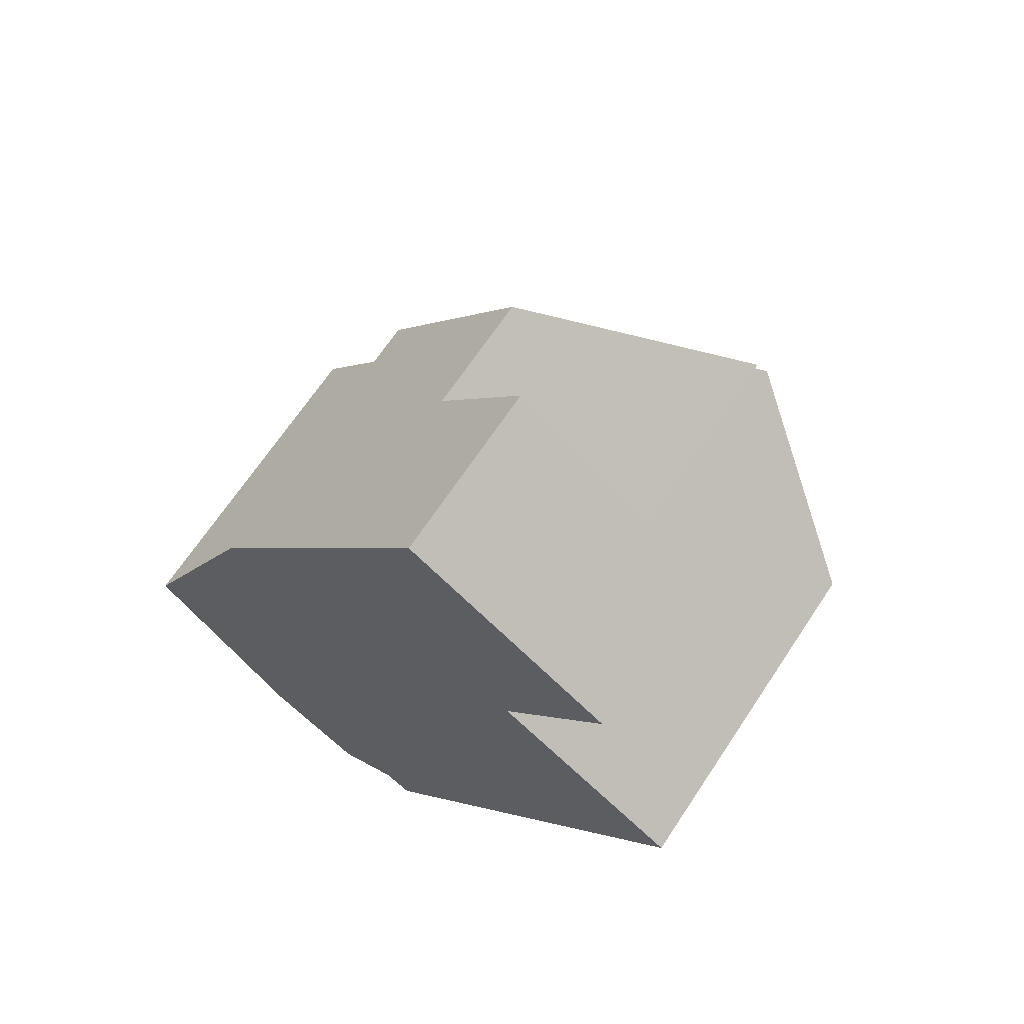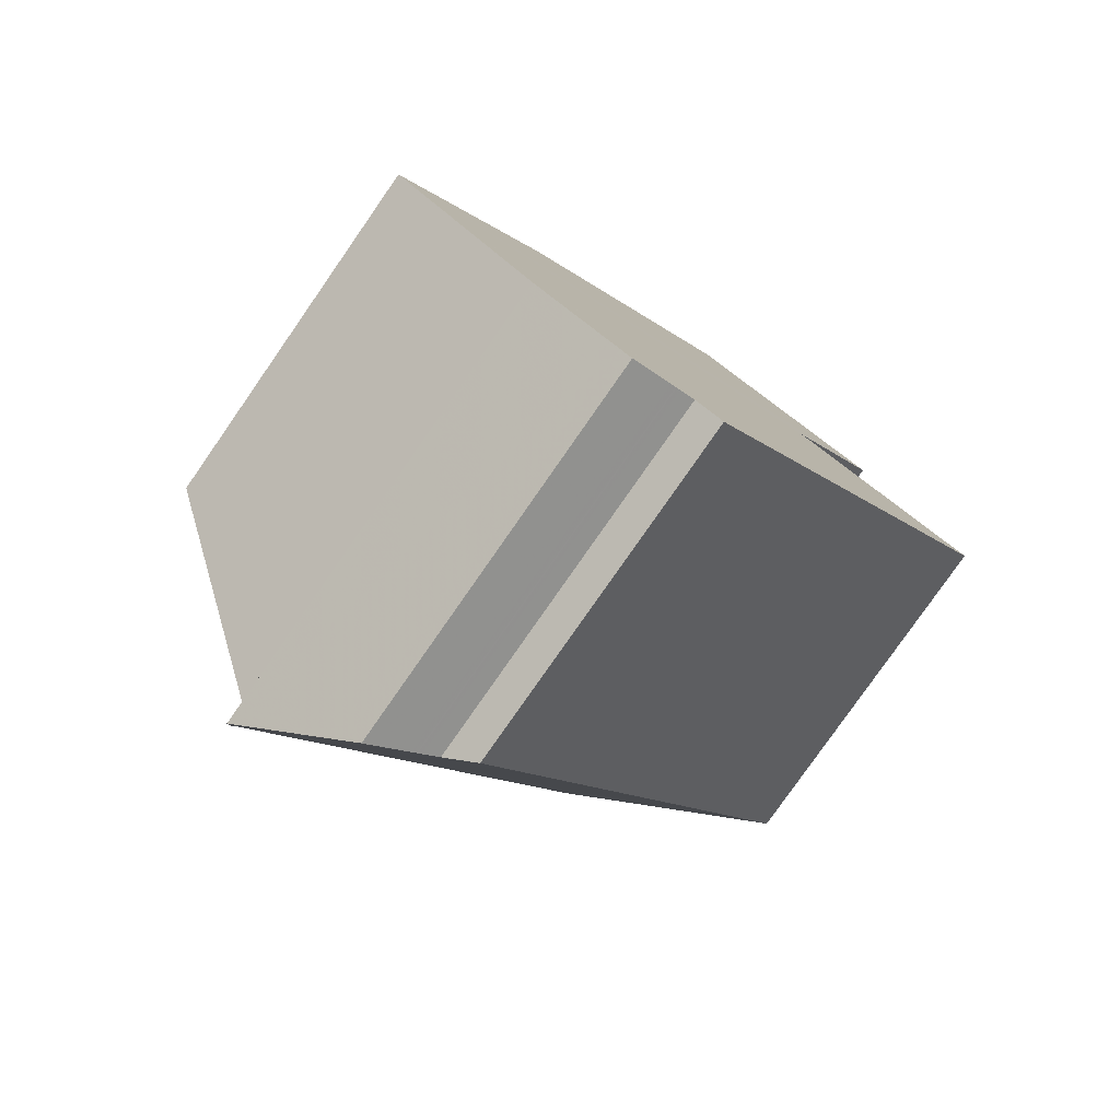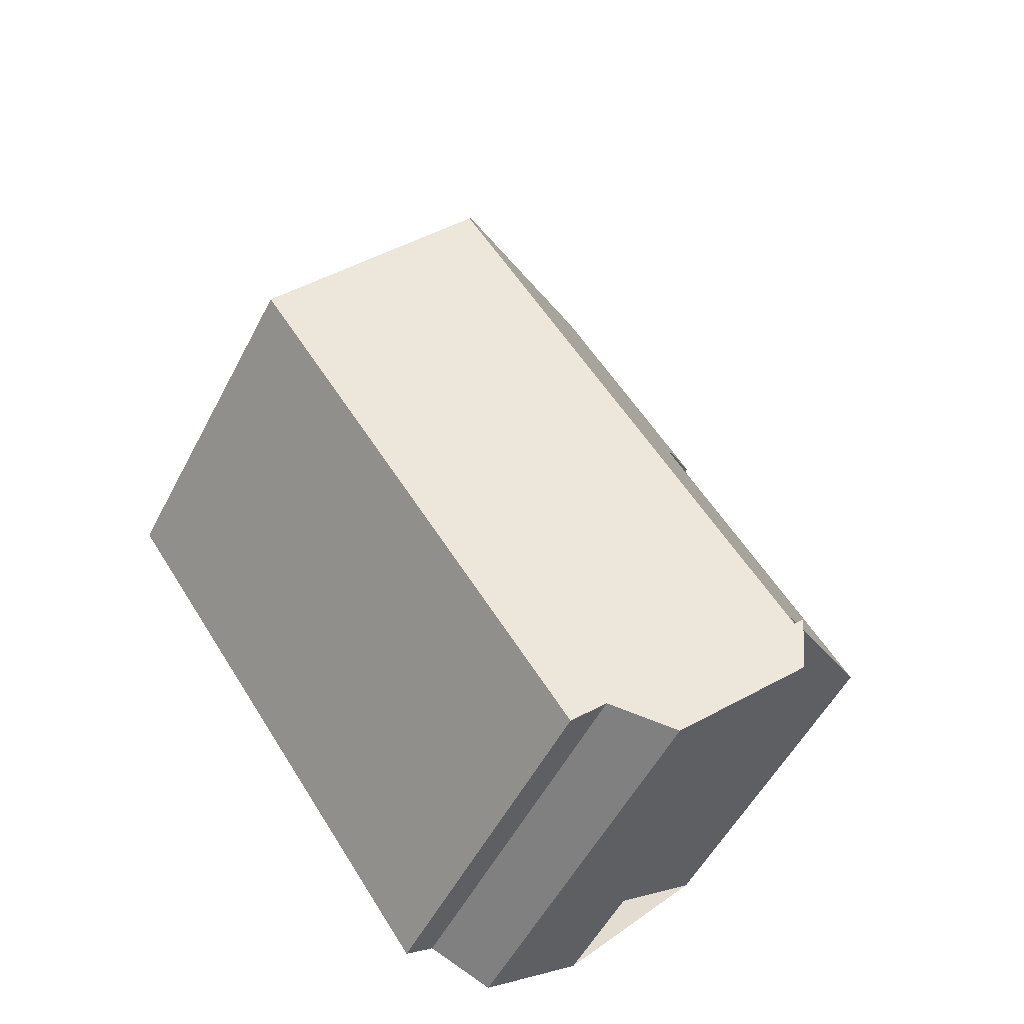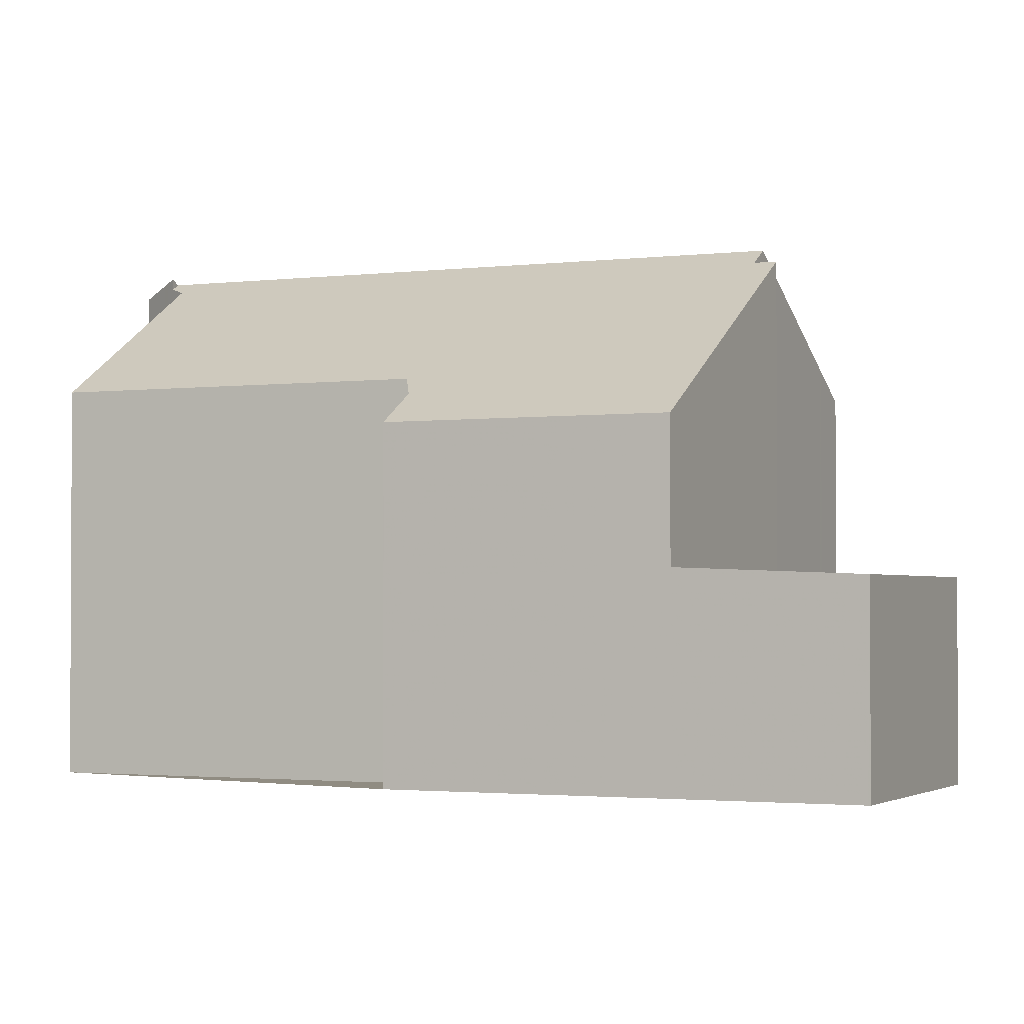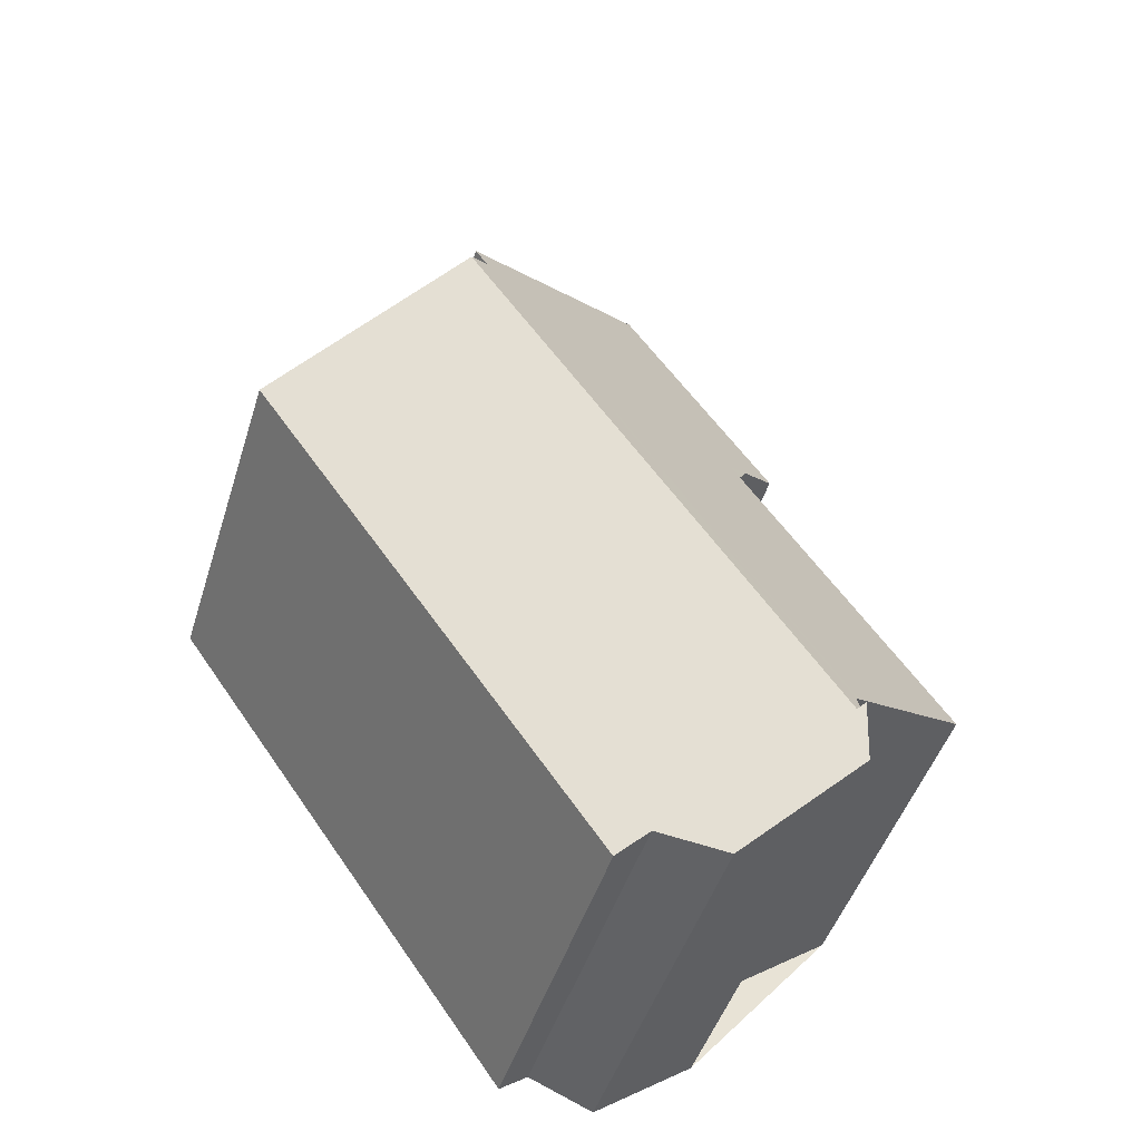
<metadata>
{"format":"obj","ext":"obj","renderer":"f3d","projection":"perspective","resolution":1024,"background":"white","views":[{"elev":67.7,"azim":-146.4,"up":"+Y"},{"elev":-79.8,"azim":145.1,"up":"+Y"},{"elev":-53.8,"azim":-27.1,"up":"+Y"},{"elev":-1.9,"azim":150.1,"up":"+Z"},{"elev":-46.6,"azim":-17.0,"up":"+Y"}]}
</metadata>
<code>
v -2405 -556.2 5.767
v -2401 -561.1 5.756
v -2404 -562.9 7.604
v -2409 -554.8 7.559
v -2404 -555.5 5.064
v -2404 -564.1 7.613
v -2405 -565.2 6.455
v -2406 -564.8 6.104
v -2407 -565.1 5.783
v -2413 -557 5.775
v -2411 -552.3 2.927
v -2408 -549.8 2.935
v -2410 -555 7.786
v -2404 -555.9 5.513
v -2407 -552.5 5.519
v -2410 -554.5 7.56
v -2406 -552 5.076
v -2402 -561.9 6.577
v -2408 -553.5 6.592
v -2404 -563.5 7.779
v -2410 -555 7.786
v -2410 -554.5 7.56
v -2406 -552 5.076
v -2404 -563.2 7.694
v -2404 -563.3 7.78
v -2404 -563.2 7.864
v -2410 -554.5 3.028
v -2406 -552 3.037
v -2406 -552 3.037
v -2410 -554.5 3.028
v -2407 -552.5 3.035
v -2407 -552.5 5.519
v -2407 -552.5 3.035
v -2408 -550.3 2.934
v -2408 -553.5 3.031
v -2408 -553.5 6.592
v -2408 -553.5 3.031
v -2410 -551.3 2.93
v -2413 -557 5.812
v -2407 -565.1 5.824
v -2404 -563.2 7.694
v -2404 -563.3 7.78
v -2404 -563.2 7.864
v -2404 -563.3 7.78
v -2406 -564.9 6.187
v -2411 -552.3 2.929
v -2410 -551.4 2.932
v -2408 -550.3 2.935
v -2408 -549.8 2.936
v -2406 -552.2 5.298
v -2404 -555.7 5.287
v -2406 -552.2 3.036
v -2406 -552.2 3.036
v -2406 -552.2 5.298
v -2408 -550.1 2.936
v -2408 -550 2.934
v -2404 -562.9 7.55
v -2409 -554.8 7.565
v -2406 -553.1 5.518
v -2408 -554.2 6.591
v -2406 -552.9 5.296
v -2409 -555.2 7.564
v -2412 -557.3 5.812
v -2412 -557.4 5.775
v -2409 -555.4 7.786
v -2409 -555.4 7.786
v -2406 -552.7 5.073
v -2410 -554.4 7.509
v -2410 -554.4 3.028
v -2409 -555.1 7.508
v -2410 -554.4 7.509
v -2411 -552.3 2.929
v -2410 -554.4 3.028
v -2404 -562.8 7.495
v -2411 -552.2 2.927
v -2409 -555.7 7.507
v -2409 -555.8 7.563
v -2406 -553.7 5.517
v -2407 -554.8 6.59
v -2406 -553.5 5.294
v -2412 -558 5.813
v -2412 -558 5.776
v -2409 -556 7.786
v -2409 -556 7.786
v -2405 -553.3 5.071
v -2407 -557.6 7.504
v -2407 -557.6 7.559
v -2405 -555.6 5.513
v -2406 -556.7 6.586
v -2404 -555.4 5.288
v -2410 -559.8 5.816
v -2411 -559.8 5.778
v -2408 -557.8 7.784
v -2408 -557.8 7.784
v -2404 -555.2 5.065
v -2407 -557.9 7.503
v -2407 -557.9 7.559
v -2404 -555.9 5.513
v -2406 -557 6.586
v -2404 -555.7 5.287
v -2410 -560.1 5.817
v -2410 -560.2 5.778
v -2407 -558.2 7.784
v -2407 -558.2 7.784
v -2404 -555.5 5.064
v -2411 -557.6 6.201
v -2410 -559.4 6.203
v -2412 -557 6.2
v -2412 -556.6 6.199
v -2406 -564.9 6.212
v -2406 -564.9 6.212
v -2410 -559.7 6.204
v -2406 -558.8 7.502
v -2407 -558.8 7.557
v -2404 -557.1 5.765
v -2405 -557.9 6.584
v -2410 -561.1 5.818
v -2410 -561.1 5.779
v -2407 -559.1 7.783
v -2407 -559.1 7.783
v -2409 -560.7 6.205
v -2406 -564.8 6.24
v -2409 -560.6 6.239
v -2410 -559.4 6.239
v -2411 -557.6 6.239
v -2412 -556.9 6.239
v -2412 -556.5 6.239
v -2406 -565 6.24
v -2410 -559.7 6.239
v -2406 -559.1 7.501
v -2406 -559.2 7.557
v -2404 -557.4 5.764
v -2405 -558.2 6.584
v -2409 -561.4 5.818
v -2409 -561.4 5.779
v -2407 -559.4 7.783
v -2407 -559.4 7.783
v -2409 -561 6.206
v -2409 -560.9 6.24
v -2408 -560.6 6.584
v -2406 -564.5 6.59
v -2409 -560.3 6.583
v -2411 -557.2 6.578
v -2409 -559 6.581
v -2411 -556.6 6.577
v -2411 -556.2 6.577
v -2405 -565.1 6.591
v -2409 -559.4 6.582
v -2404 -563.4 7.78
v -2405 -564.6 6.59
v -2404 -563.4 7.814
v -2406 -565 6.25
v -2404 -563.3 7.78
v -2406 -564.5 6.59
v -2406 -564.9 6.24
v -2406 -564.9 6.212
v -2404 -563.3 7.845
v -2406 -564.9 6.207
v -2404 -557.1 5.765
v -2405 -556.2 5.767
v -2405 -556.2 0
v -2404 -557.1 0
v -2402 -561.9 6.577
v -2401 -561.1 5.756
v -2401 -561.1 0
v -2402 -561.9 0
v -2404 -563.2 7.694
v -2404 -562.9 7.604
v -2404 -562.9 8.882e-16
v -2404 -563.2 0
v -2410 -554.5 7.56
v -2409 -554.8 7.559
v -2409 -554.8 0
v -2410 -554.5 -8.882e-16
v -2404 -555.7 5.287
v -2404 -555.5 5.064
v -2404 -555.5 0
v -2404 -555.7 0
v -2405 -565.1 6.591
v -2404 -564.1 7.613
v -2404 -564.1 -8.882e-16
v -2405 -565.1 8.882e-16
v -2406 -565 6.25
v -2405 -565.2 6.455
v -2405 -565.2 0
v -2406 -565 0
v -2407 -565.1 5.824
v -2406 -564.8 6.104
v -2406 -564.8 8.882e-16
v -2407 -565.1 0
v -2409 -561.4 5.779
v -2407 -565.1 5.783
v -2407 -565.1 0
v -2409 -561.4 0
v -2413 -557 5.812
v -2413 -557 5.775
v -2413 -557 0
v -2413 -557 -8.882e-16
v -2411 -552.2 2.927
v -2411 -552.3 2.927
v -2411 -552.3 0
v -2411 -552.2 0
v -2408 -549.8 2.936
v -2408 -549.8 2.935
v -2408 -549.8 4.441e-16
v -2408 -549.8 4.441e-16
v -2409 -554.8 7.565
v -2410 -555 7.786
v -2410 -555 -8.882e-16
v -2409 -554.8 8.882e-16
v -2405 -556.2 5.767
v -2404 -555.9 5.513
v -2404 -555.9 -8.882e-16
v -2405 -556.2 0
v -2406 -552.7 5.073
v -2406 -552 5.076
v -2406 -552 -8.882e-16
v -2406 -552.7 0
v -2404 -562.8 7.495
v -2402 -561.9 6.577
v -2402 -561.9 0
v -2404 -562.8 0
v -2404 -564.1 7.613
v -2404 -563.5 7.779
v -2404 -563.5 0
v -2404 -564.1 -8.882e-16
v -2411 -552.3 2.929
v -2410 -554.5 3.028
v -2410 -554.5 0
v -2411 -552.3 4.441e-16
v -2408 -550 2.934
v -2408 -550.3 2.934
v -2408 -550.3 0
v -2408 -550 0
v -2408 -550.3 2.934
v -2410 -551.3 2.93
v -2410 -551.3 4.441e-16
v -2408 -550.3 0
v -2412 -556.6 6.199
v -2413 -557 5.812
v -2413 -557 -8.882e-16
v -2412 -556.6 0
v -2407 -565.1 5.783
v -2407 -565.1 5.824
v -2407 -565.1 0
v -2407 -565.1 0
v -2404 -563.3 7.845
v -2404 -563.2 7.864
v -2404 -563.2 0
v -2404 -563.3 0
v -2406 -564.8 6.104
v -2406 -564.9 6.187
v -2406 -564.9 0
v -2406 -564.8 8.882e-16
v -2411 -552.3 2.927
v -2411 -552.3 2.929
v -2411 -552.3 4.441e-16
v -2411 -552.3 0
v -2406 -552 3.037
v -2408 -549.8 2.936
v -2408 -549.8 4.441e-16
v -2406 -552 0
v -2404 -555.9 5.513
v -2404 -555.7 5.287
v -2404 -555.7 0
v -2404 -555.9 -8.882e-16
v -2408 -549.8 2.935
v -2408 -550 2.934
v -2408 -550 0
v -2408 -549.8 4.441e-16
v -2404 -562.9 7.604
v -2404 -562.9 7.55
v -2404 -562.9 0
v -2404 -562.9 8.882e-16
v -2409 -554.8 7.559
v -2409 -554.8 7.565
v -2409 -554.8 8.882e-16
v -2409 -554.8 0
v -2413 -557 5.775
v -2412 -557.4 5.775
v -2412 -557.4 0
v -2413 -557 0
v -2405 -553.3 5.071
v -2406 -552.7 5.073
v -2406 -552.7 0
v -2405 -553.3 0
v -2404 -562.9 7.55
v -2404 -562.8 7.495
v -2404 -562.8 0
v -2404 -562.9 0
v -2410 -551.3 2.93
v -2411 -552.2 2.927
v -2411 -552.2 0
v -2410 -551.3 4.441e-16
v -2412 -557.4 5.775
v -2412 -558 5.776
v -2412 -558 -8.882e-16
v -2412 -557.4 0
v -2404 -555.2 5.065
v -2405 -553.3 5.071
v -2405 -553.3 0
v -2404 -555.2 0
v -2412 -558 5.776
v -2411 -559.8 5.778
v -2411 -559.8 0
v -2412 -558 -8.882e-16
v -2404 -555.5 5.064
v -2404 -555.2 5.065
v -2404 -555.2 0
v -2404 -555.5 0
v -2411 -559.8 5.778
v -2410 -560.2 5.778
v -2410 -560.2 0
v -2411 -559.8 0
v -2404 -555.5 5.064
v -2404 -555.5 5.064
v -2404 -555.5 0
v -2404 -555.5 0
v -2412 -556.5 6.239
v -2412 -556.6 6.199
v -2412 -556.6 0
v -2412 -556.5 0
v -2406 -564.9 6.207
v -2406 -564.9 6.212
v -2406 -564.9 0
v -2406 -564.9 0
v -2404 -557.4 5.764
v -2404 -557.1 5.765
v -2404 -557.1 0
v -2404 -557.4 0
v -2410 -560.2 5.778
v -2410 -561.1 5.779
v -2410 -561.1 0
v -2410 -560.2 0
v -2411 -556.2 6.577
v -2412 -556.5 6.239
v -2412 -556.5 0
v -2411 -556.2 -8.882e-16
v -2406 -564.9 6.212
v -2406 -565 6.24
v -2406 -565 8.882e-16
v -2406 -564.9 0
v -2401 -561.1 5.756
v -2404 -557.4 5.764
v -2404 -557.4 0
v -2401 -561.1 0
v -2410 -561.1 5.779
v -2409 -561.4 5.779
v -2409 -561.4 0
v -2410 -561.1 0
v -2410 -555 7.786
v -2411 -556.2 6.577
v -2411 -556.2 -8.882e-16
v -2410 -555 -8.882e-16
v -2405 -565.2 6.455
v -2405 -565.1 6.591
v -2405 -565.1 8.882e-16
v -2405 -565.2 0
v -2404 -563.5 7.779
v -2404 -563.4 7.814
v -2404 -563.4 -8.882e-16
v -2404 -563.5 0
v -2406 -565 6.24
v -2406 -565 6.25
v -2406 -565 0
v -2406 -565 8.882e-16
v -2404 -563.4 7.814
v -2404 -563.3 7.845
v -2404 -563.3 0
v -2404 -563.4 -8.882e-16
v -2406 -564.9 6.187
v -2406 -564.9 6.207
v -2406 -564.9 0
v -2406 -564.9 0
v -2405 -556.2 0
v -2401 -561.1 0
v -2404 -562.9 0
v -2404 -564.1 0
v -2405 -565.2 0
v -2406 -564.8 0
v -2407 -565.1 0
v -2413 -557 0
v -2409 -554.8 0
v -2411 -552.3 0
v -2408 -549.8 0
v -2404 -555.5 0
f 69 30 22 68
f 60 19 15 59
f 59 15 50 61
f 71 19 60 70
f 64 10 39 63
f 25 24 26
f 73 27 46 72
f 54 23 29 53
f 55 49 28 52
f 36 32 33 37
f 48 31 35 47
f 108 63 39 109
f 153 44 43 157
f 158 45 110 156
f 72 46 11 75
f 56 12 49 55
f 47 38 34 48
f 61 50 17 67
f 53 33 32 54
f 52 31 48 55
f 55 48 34 56
f 65 13 58 62
f 79 60 59 78
f 78 59 61 80
f 76 70 60 79
f 82 64 63 81
f 83 65 62 77
f 106 81 63 108
f 80 61 67 85
f 68 36 37 69
f 70 62 58 4 16 71
f 72 47 35 73
f 77 62 70 76
f 75 38 47 72
f 87 77 76 86
f 89 79 78 88
f 88 78 80 90
f 86 76 79 89
f 92 82 81 91
f 93 83 77 87
f 107 91 81 106
f 90 80 85 95
f 97 87 86 96
f 99 89 88 98
f 98 88 90 100
f 96 86 89 99
f 102 92 91 101
f 103 93 87 97
f 112 101 91 107
f 100 90 95 105
f 114 97 96 113
f 116 99 98 14 1 115
f 100 51 14 98
f 113 96 99 116
f 118 102 101 117
f 119 103 97 114
f 117 101 112 121
f 105 5 51 100
f 144 124 125 143
f 143 125 126 145
f 145 126 127 146
f 155 122 141 154
f 148 129 124 144
f 142 123 129 148
f 131 114 113 130
f 133 116 115 132
f 130 113 116 133
f 135 118 117 134
f 136 119 114 131
f 134 117 121 138
f 140 139 123 142
f 138 121 123 139
f 124 107 106 125
f 125 106 108 126
f 126 108 109 127
f 156 110 122 155
f 129 112 107 124
f 123 121 112 129
f 130 74 57 131
f 132 2 18 133
f 133 18 74 130
f 134 40 9 135
f 131 57 3 41 42 136
f 138 110 45 8 40 134
f 141 122 139 140
f 139 122 110 138
f 140 137 44 141
f 142 120 137 140
f 143 84 94 144
f 145 66 84 143
f 146 21 66 145
f 154 141 44 153
f 144 94 104 148
f 148 104 120 142
f 149 20 6 147 150
f 151 20 149
f 150 147 7 152
f 153 149 150 154
f 155 128 111 156
f 157 151 149 153
f 156 111 158
f 154 150 152 128 155
f 160 161 162 159
f 164 165 166 163
f 168 169 170 167
f 172 173 174 171
f 176 177 178 175
f 180 181 182 179
f 184 185 186 183
f 188 189 190 187
f 192 193 194 191
f 196 197 198 195
f 200 201 202 199
f 204 205 206 203
f 208 209 210 207
f 212 213 214 211
f 216 217 218 215
f 220 221 222 219
f 224 225 226 223
f 228 229 230 227
f 232 233 234 231
f 236 237 238 235
f 240 241 242 239
f 244 245 246 243
f 248 249 250 247
f 252 253 254 251
f 256 257 258 255
f 260 261 262 259
f 264 265 266 263
f 268 269 270 267
f 272 273 274 271
f 276 277 278 275
f 280 281 282 279
f 284 285 286 283
f 288 289 290 287
f 292 293 294 291
f 296 297 298 295
f 300 301 302 299
f 304 305 306 303
f 308 309 310 307
f 312 313 314 311
f 316 317 318 315
f 320 321 322 319
f 324 325 326 323
f 328 329 330 327
f 332 333 334 331
f 336 337 338 335
f 340 341 342 339
f 344 345 346 343
f 348 349 350 347
f 352 353 354 351
f 356 357 358 355
f 360 361 362 359
f 364 365 366 363
f 368 369 370 367
f 372 373 374 371
f 376 377 378 379 380 381 382 383 384 385 386 375

</code>
